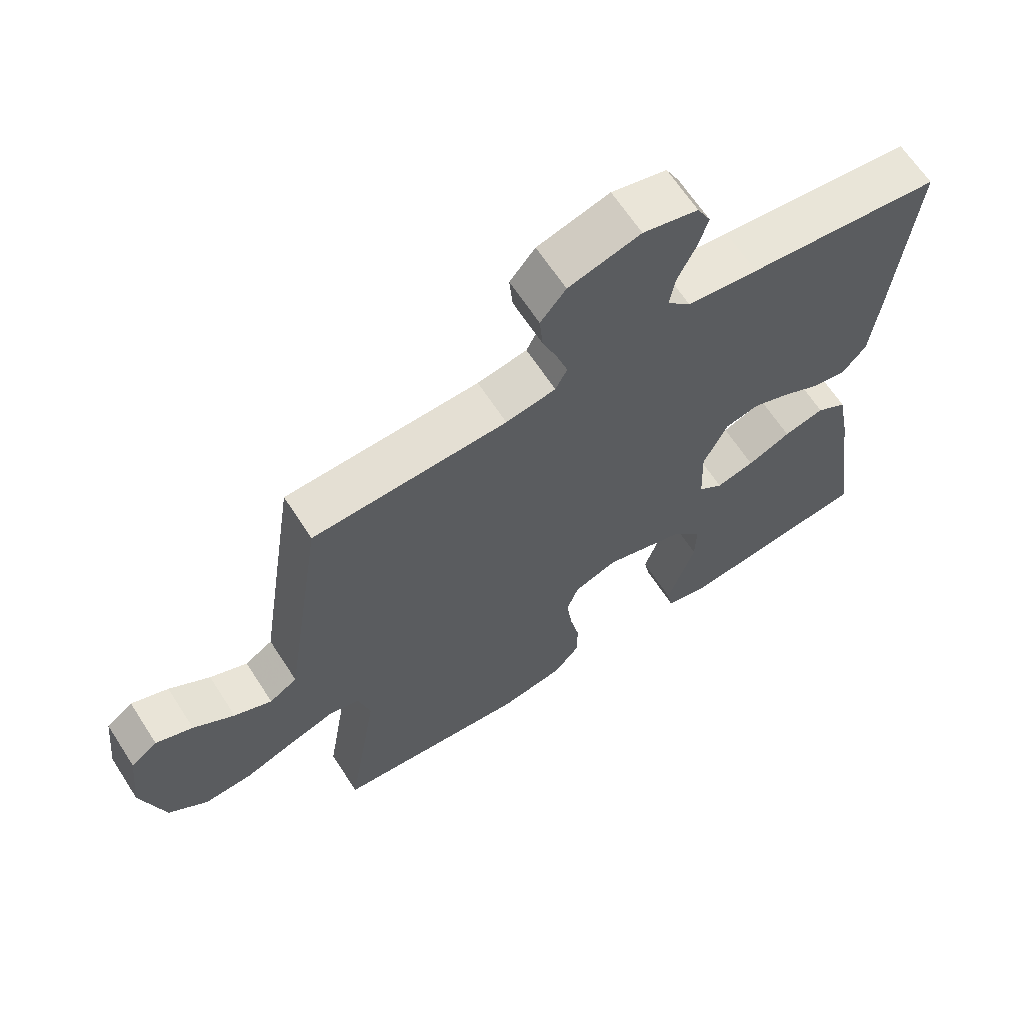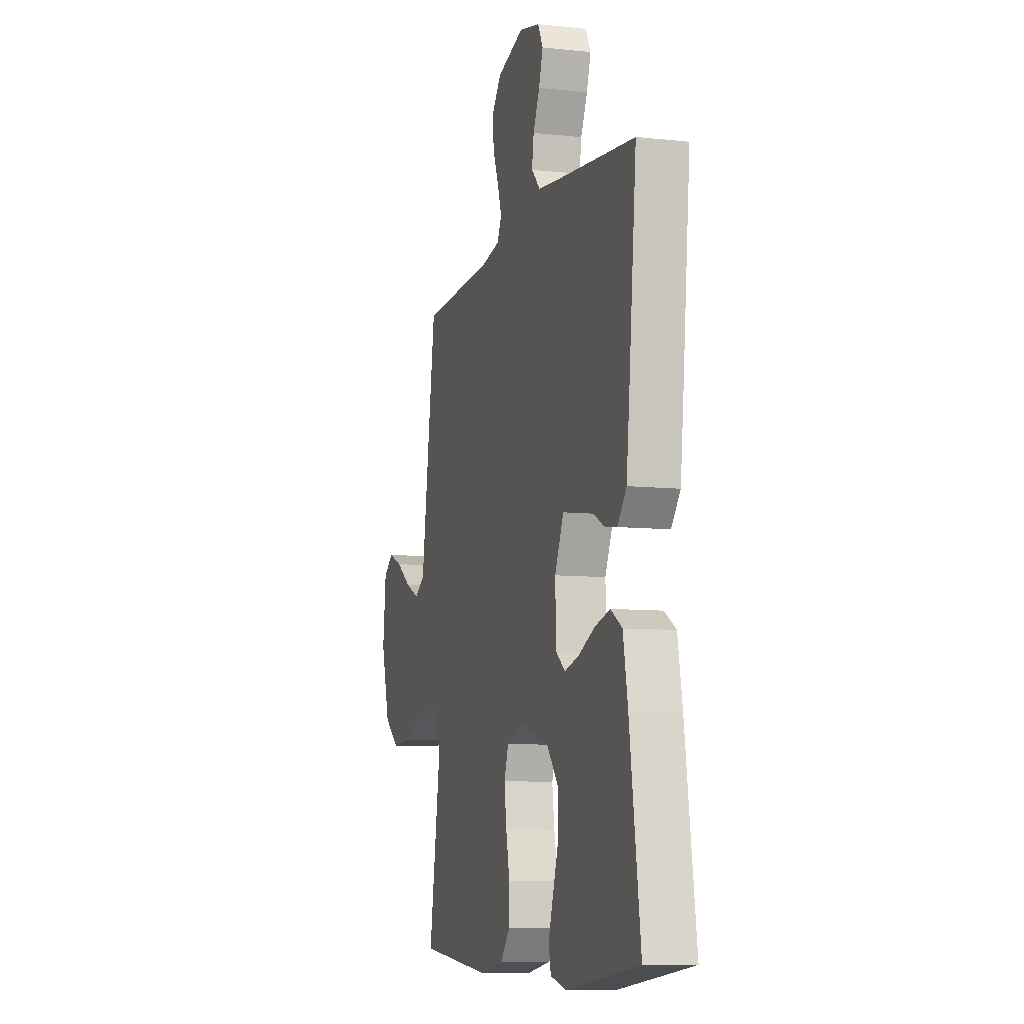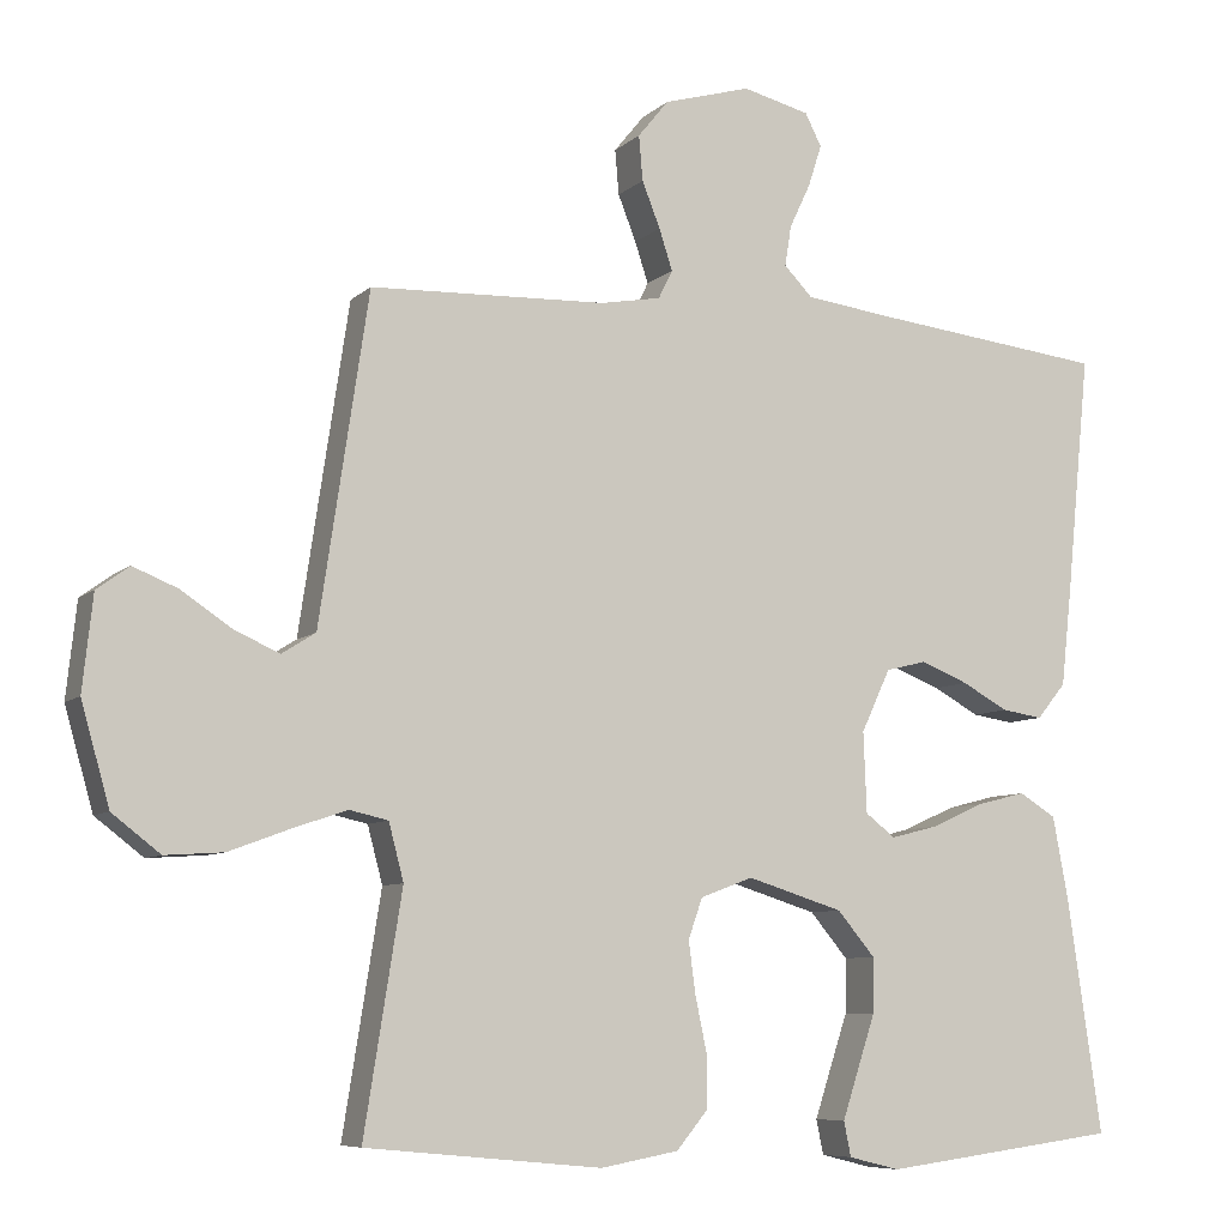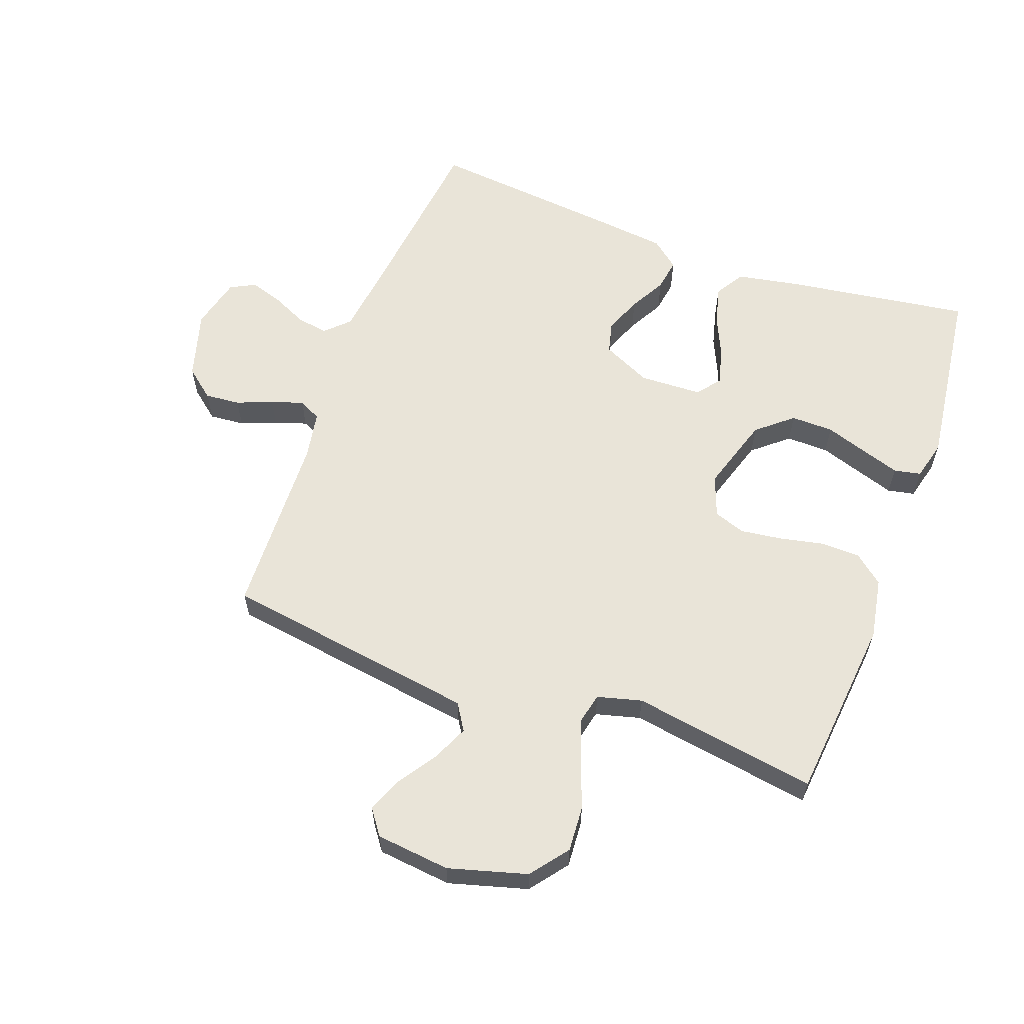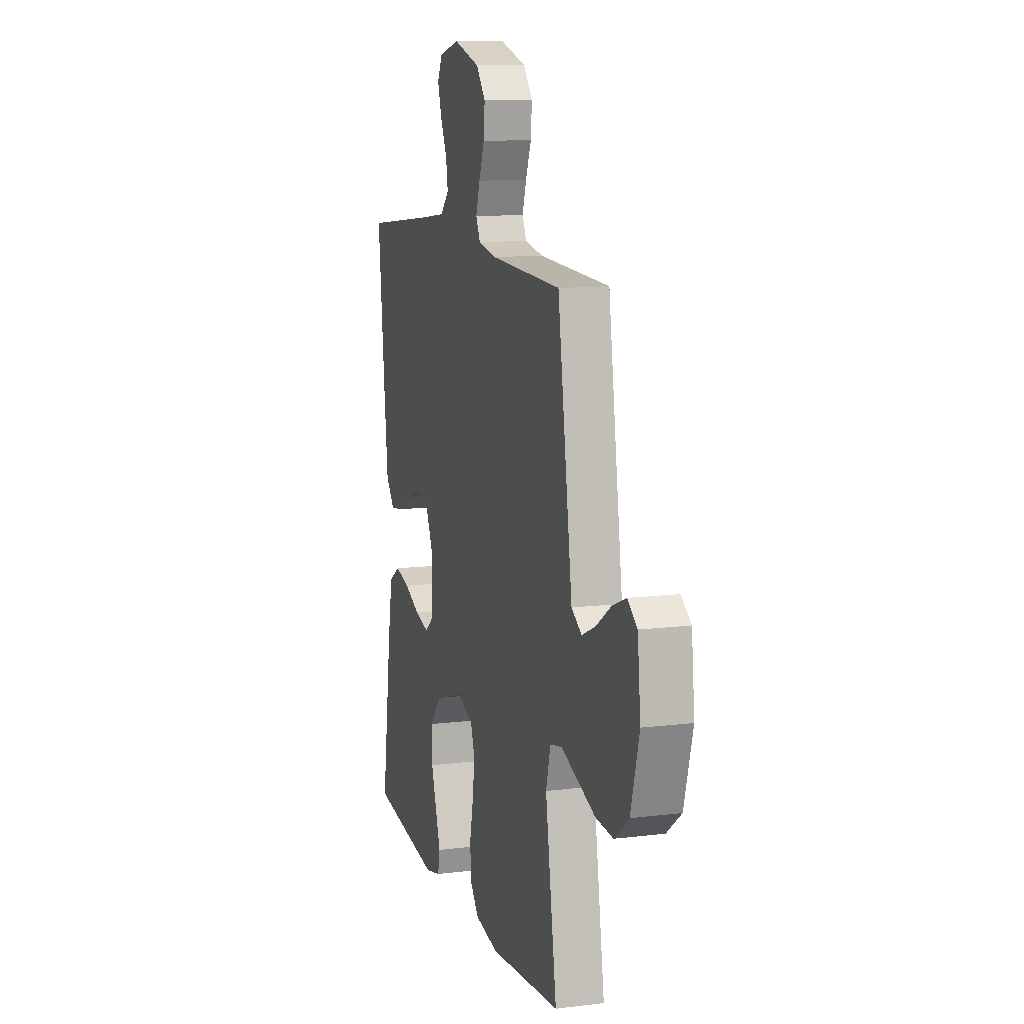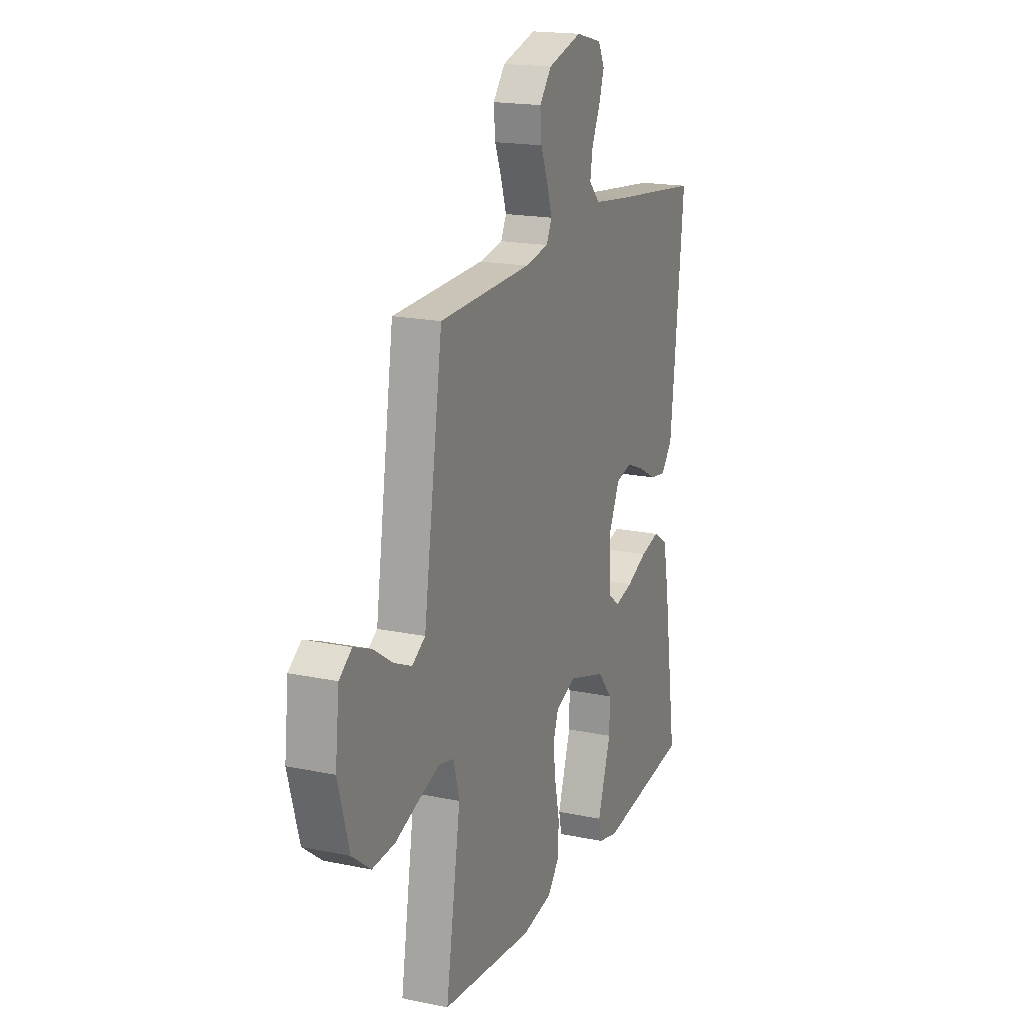
<metadata>
{"format":"obj","ext":"obj","renderer":"f3d","projection":"perspective","resolution":1024,"background":"white","views":[{"elev":64.8,"azim":147.1,"up":"+Z"},{"elev":-8.7,"azim":-106.1,"up":"+Z"},{"elev":-7.6,"azim":155.1,"up":"+Z"},{"elev":60.2,"azim":110.2,"up":"+Y"},{"elev":11.6,"azim":73.5,"up":"+Z"},{"elev":18.2,"azim":112.0,"up":"+Z"}]}
</metadata>
<code>
v -0.5 0.07 -0.5
v -0.456 0.07 -0.2
v -0.437 0.07 -0.099
v -0.39 0.07 -0.07
v -0.327 0.07 -0.086
v -0.26 0.07 -0.116
v -0.201 0.07 -0.131
v -0.163 0.07 -0.102
v -0.159 0.07 0
v -0.196 0.07 0.079
v -0.248 0.07 0.092
v -0.308 0.07 0.068
v -0.367 0.07 0.036
v -0.419 0.07 0.028
v -0.456 0.07 0.073
v -0.47 0.07 0.2
v -0.5 0.07 0.5
v -0.2 0.07 0.534
v -0.09 0.07 0.548
v -0.054 0.07 0.585
v -0.062 0.07 0.636
v -0.089 0.07 0.693
v -0.106 0.07 0.746
v -0.085 0.07 0.787
v 0 0.07 0.808
v 0.111 0.07 0.776
v 0.15 0.07 0.728
v 0.145 0.07 0.671
v 0.122 0.07 0.613
v 0.105 0.07 0.561
v 0.123 0.07 0.525
v 0.2 0.07 0.511
v 0.5 0.07 0.5
v 0.545 0.07 0.2
v 0.562 0.07 0.086
v 0.605 0.07 0.059
v 0.663 0.07 0.085
v 0.726 0.07 0.127
v 0.783 0.07 0.15
v 0.824 0.07 0.12
v 0.837 0.07 0
v 0.801 0.07 -0.127
v 0.74 0.07 -0.174
v 0.666 0.07 -0.169
v 0.588 0.07 -0.14
v 0.52 0.07 -0.117
v 0.471 0.07 -0.128
v 0.452 0.07 -0.2
v 0.5 0.07 -0.5
v 0.2 0.07 -0.529
v 0.101 0.07 -0.511
v 0.062 0.07 -0.464
v 0.061 0.07 -0.399
v 0.076 0.07 -0.328
v 0.085 0.07 -0.261
v 0.067 0.07 -0.21
v 0 0.07 -0.185
v -0.122 0.07 -0.223
v -0.17 0.07 -0.28
v -0.169 0.07 -0.349
v -0.146 0.07 -0.418
v -0.126 0.07 -0.479
v -0.135 0.07 -0.523
v -0.2 0.07 -0.539
v -0.5 0 -0.5
v -0.456 0 -0.2
v -0.437 0 -0.099
v -0.39 0 -0.07
v -0.327 0 -0.086
v -0.26 0 -0.116
v -0.201 0 -0.131
v -0.163 0 -0.102
v -0.159 0 0
v -0.196 0 0.079
v -0.248 0 0.092
v -0.308 0 0.068
v -0.367 0 0.036
v -0.419 0 0.028
v -0.456 0 0.073
v -0.47 0 0.2
v -0.5 0 0.5
v -0.2 0 0.534
v -0.09 0 0.548
v -0.054 0 0.585
v -0.062 0 0.636
v -0.089 0 0.693
v -0.106 0 0.746
v -0.085 0 0.787
v 0 0 0.808
v 0.111 0 0.776
v 0.15 0 0.728
v 0.145 0 0.671
v 0.122 0 0.613
v 0.105 0 0.561
v 0.123 0 0.525
v 0.2 0 0.511
v 0.5 0 0.5
v 0.545 0 0.2
v 0.562 0 0.086
v 0.605 0 0.059
v 0.663 0 0.085
v 0.726 0 0.127
v 0.783 0 0.15
v 0.824 0 0.12
v 0.837 0 0
v 0.801 0 -0.127
v 0.74 0 -0.174
v 0.666 0 -0.169
v 0.588 0 -0.14
v 0.52 0 -0.117
v 0.471 0 -0.128
v 0.452 0 -0.2
v 0.5 0 -0.5
v 0.2 0 -0.529
v 0.101 0 -0.511
v 0.062 0 -0.464
v 0.061 0 -0.399
v 0.076 0 -0.328
v 0.085 0 -0.261
v 0.067 0 -0.21
v 0 0 -0.185
v -0.122 0 -0.223
v -0.17 0 -0.28
v -0.169 0 -0.349
v -0.146 0 -0.418
v -0.126 0 -0.479
v -0.135 0 -0.523
v -0.2 0 -0.539
f 4 5 6
f 3 4 6
f 2 3 6
f 1 2 6
f 64 1 6
f 63 64 6
f 62 63 6
f 61 62 6
f 60 61 6
f 59 60 6 7
f 58 59 7 8
f 57 58 8 9
f 56 57 9 10
f 52 53 54
f 51 52 54
f 50 51 54
f 49 50 54
f 48 49 54
f 47 48 54 55
f 43 44 45
f 42 43 45
f 41 42 45
f 40 41 45
f 39 40 45
f 38 39 45
f 37 38 45
f 36 37 45 46
f 35 36 46 47
f 47 55 56
f 35 47 56
f 34 35 56
f 33 34 56
f 32 33 56
f 27 28 29
f 26 27 29
f 25 26 29
f 24 25 29
f 23 24 29
f 22 23 29
f 21 22 29
f 20 21 29 30
f 19 20 30 31
f 16 17 18
f 15 16 18
f 14 15 18
f 13 14 18
f 12 13 18
f 19 31 32
f 18 19 32
f 12 18 32
f 11 12 32
f 32 56 10
f 10 11 32
f 70 69 68
f 70 68 67
f 70 67 66
f 70 66 65
f 70 65 128
f 70 128 127
f 70 127 126
f 70 126 125
f 70 125 124
f 71 70 124 123
f 72 71 123 122
f 73 72 122 121
f 74 73 121 120
f 118 117 116
f 118 116 115
f 118 115 114
f 118 114 113
f 118 113 112
f 119 118 112 111
f 109 108 107
f 109 107 106
f 109 106 105
f 109 105 104
f 109 104 103
f 109 103 102
f 109 102 101
f 110 109 101 100
f 111 110 100 99
f 120 119 111
f 120 111 99
f 120 99 98
f 120 98 97
f 120 97 96
f 93 92 91
f 93 91 90
f 93 90 89
f 93 89 88
f 93 88 87
f 93 87 86
f 93 86 85
f 94 93 85 84
f 95 94 84 83
f 82 81 80
f 82 80 79
f 82 79 78
f 82 78 77
f 82 77 76
f 96 95 83
f 96 83 82
f 96 82 76
f 96 76 75
f 74 120 96
f 96 75 74
f 1 65 66 2
f 2 66 67 3
f 3 67 68 4
f 4 68 69 5
f 5 69 70 6
f 6 70 71 7
f 7 71 72 8
f 8 72 73 9
f 9 73 74 10
f 10 74 75 11
f 11 75 76 12
f 12 76 77 13
f 13 77 78 14
f 14 78 79 15
f 15 79 80 16
f 16 80 81 17
f 17 81 82 18
f 18 82 83 19
f 19 83 84 20
f 20 84 85 21
f 21 85 86 22
f 22 86 87 23
f 23 87 88 24
f 24 88 89 25
f 25 89 90 26
f 26 90 91 27
f 27 91 92 28
f 28 92 93 29
f 29 93 94 30
f 30 94 95 31
f 31 95 96 32
f 32 96 97 33
f 33 97 98 34
f 34 98 99 35
f 35 99 100 36
f 36 100 101 37
f 37 101 102 38
f 38 102 103 39
f 39 103 104 40
f 40 104 105 41
f 41 105 106 42
f 42 106 107 43
f 43 107 108 44
f 44 108 109 45
f 45 109 110 46
f 46 110 111 47
f 47 111 112 48
f 48 112 113 49
f 49 113 114 50
f 50 114 115 51
f 51 115 116 52
f 52 116 117 53
f 53 117 118 54
f 54 118 119 55
f 55 119 120 56
f 56 120 121 57
f 57 121 122 58
f 58 122 123 59
f 59 123 124 60
f 60 124 125 61
f 61 125 126 62
f 62 126 127 63
f 63 127 128 64
f 64 128 65 1

</code>
